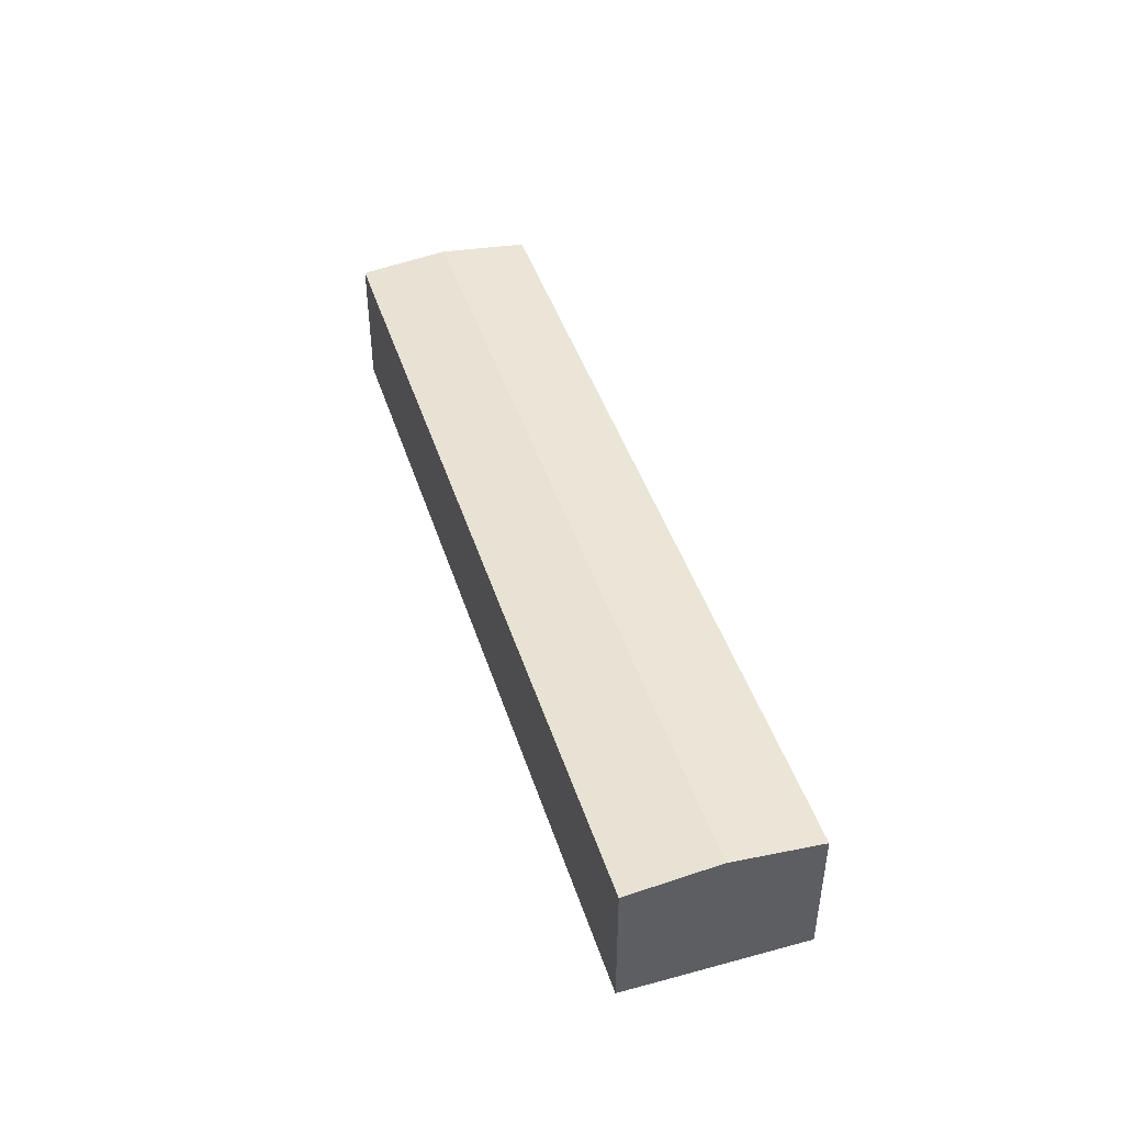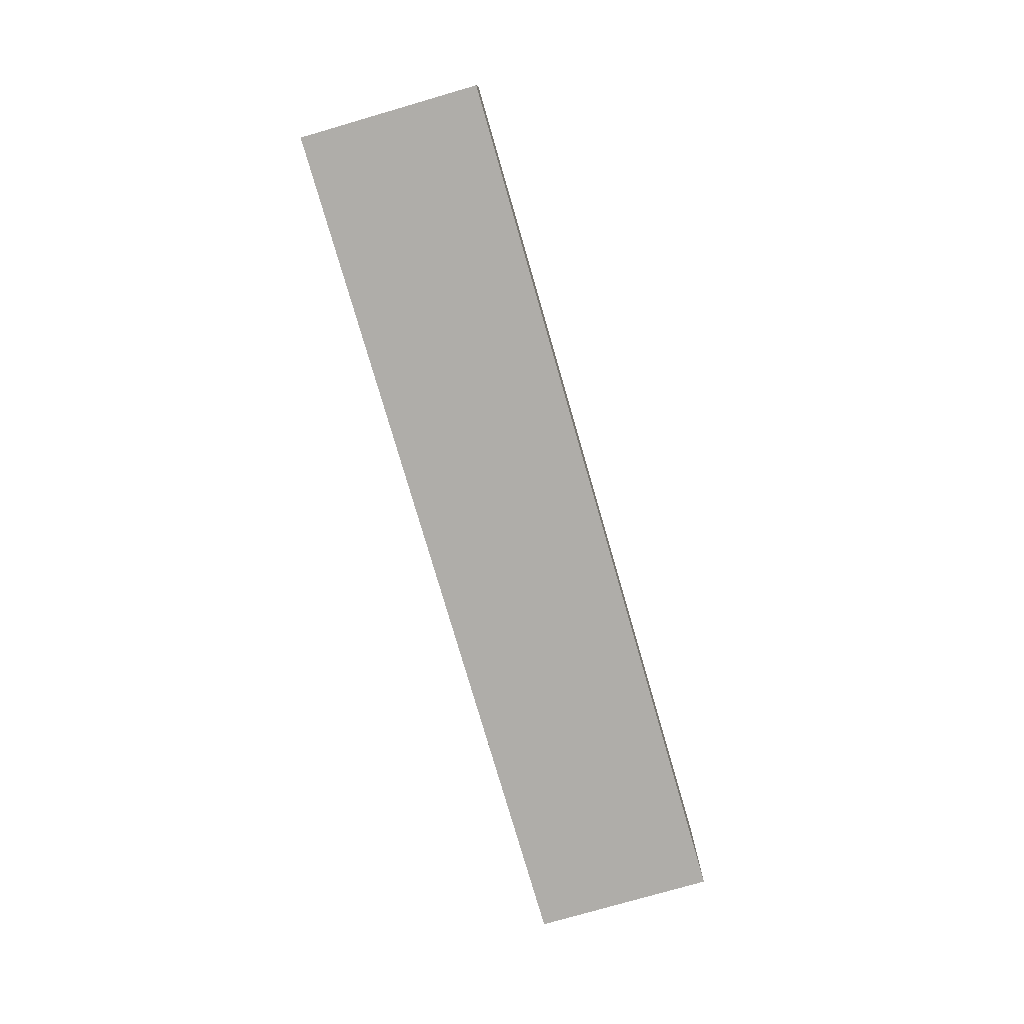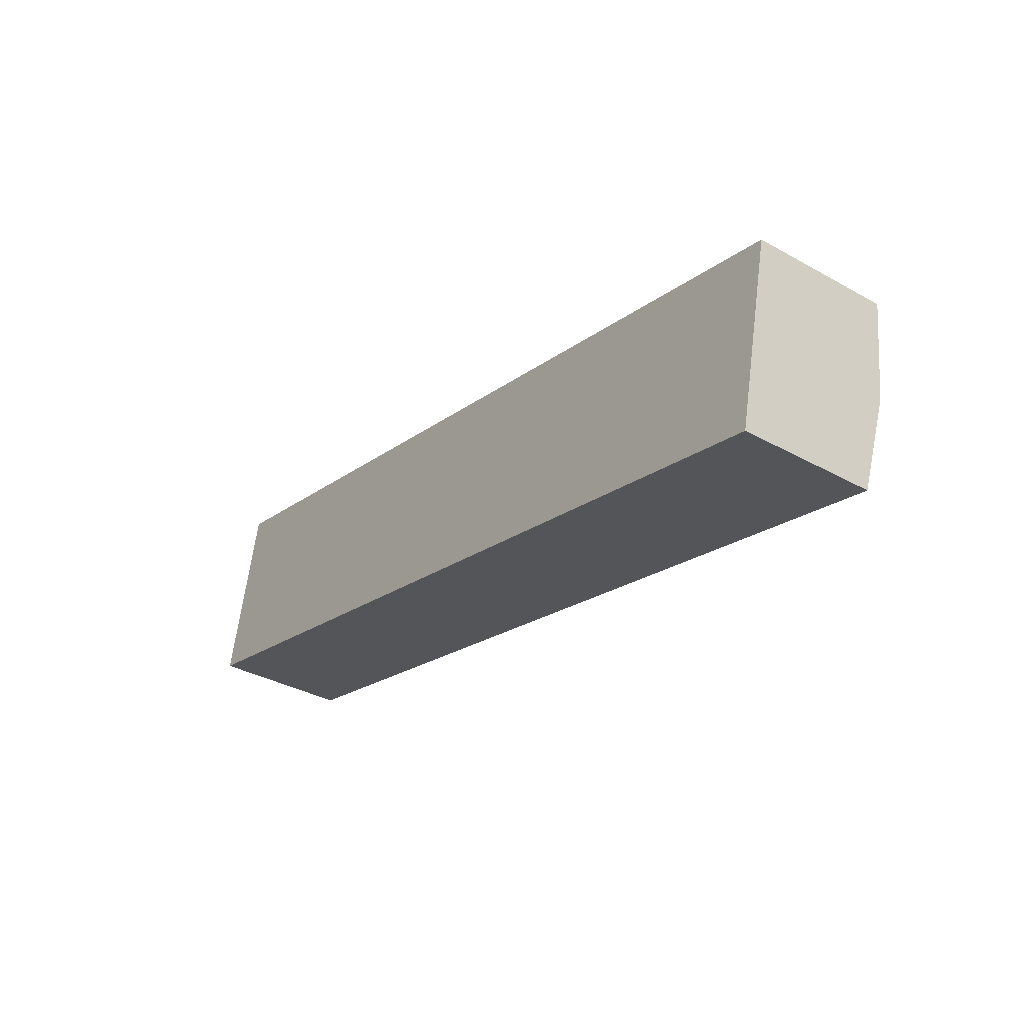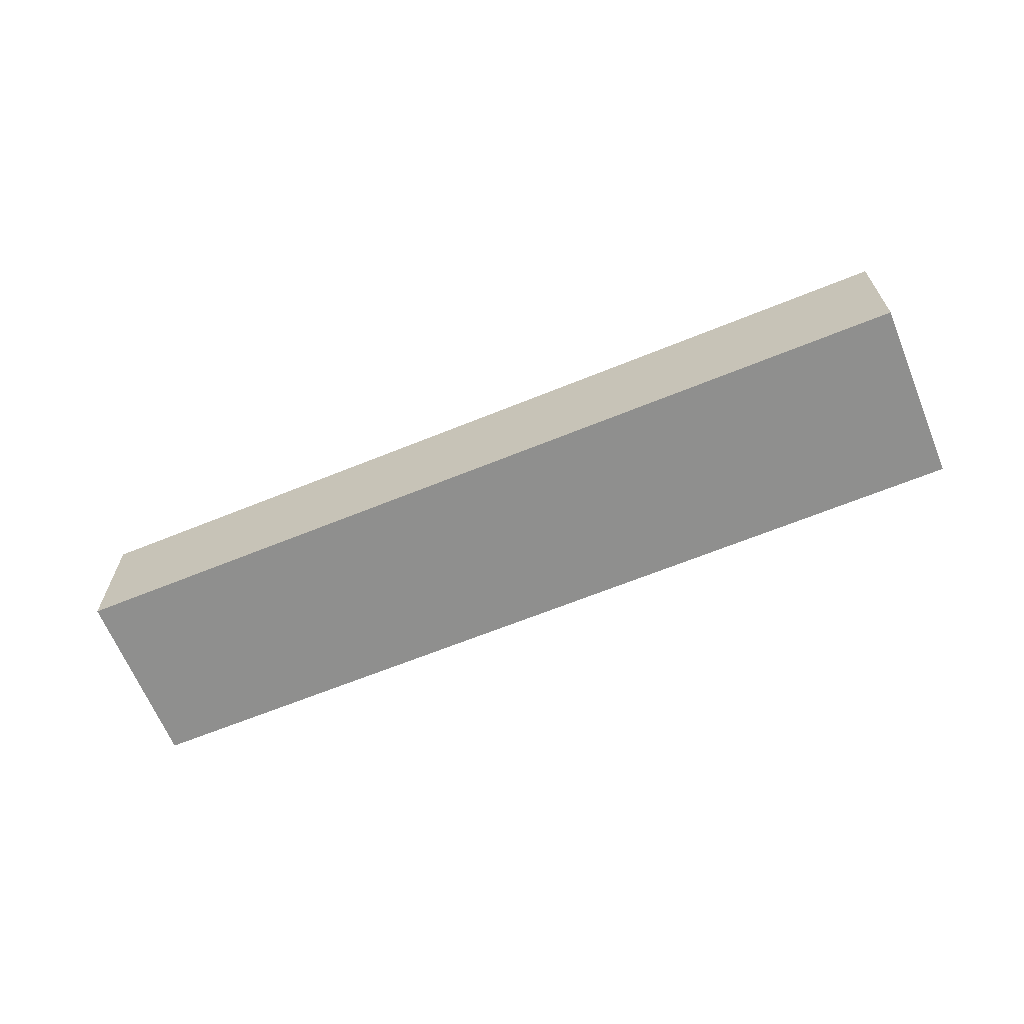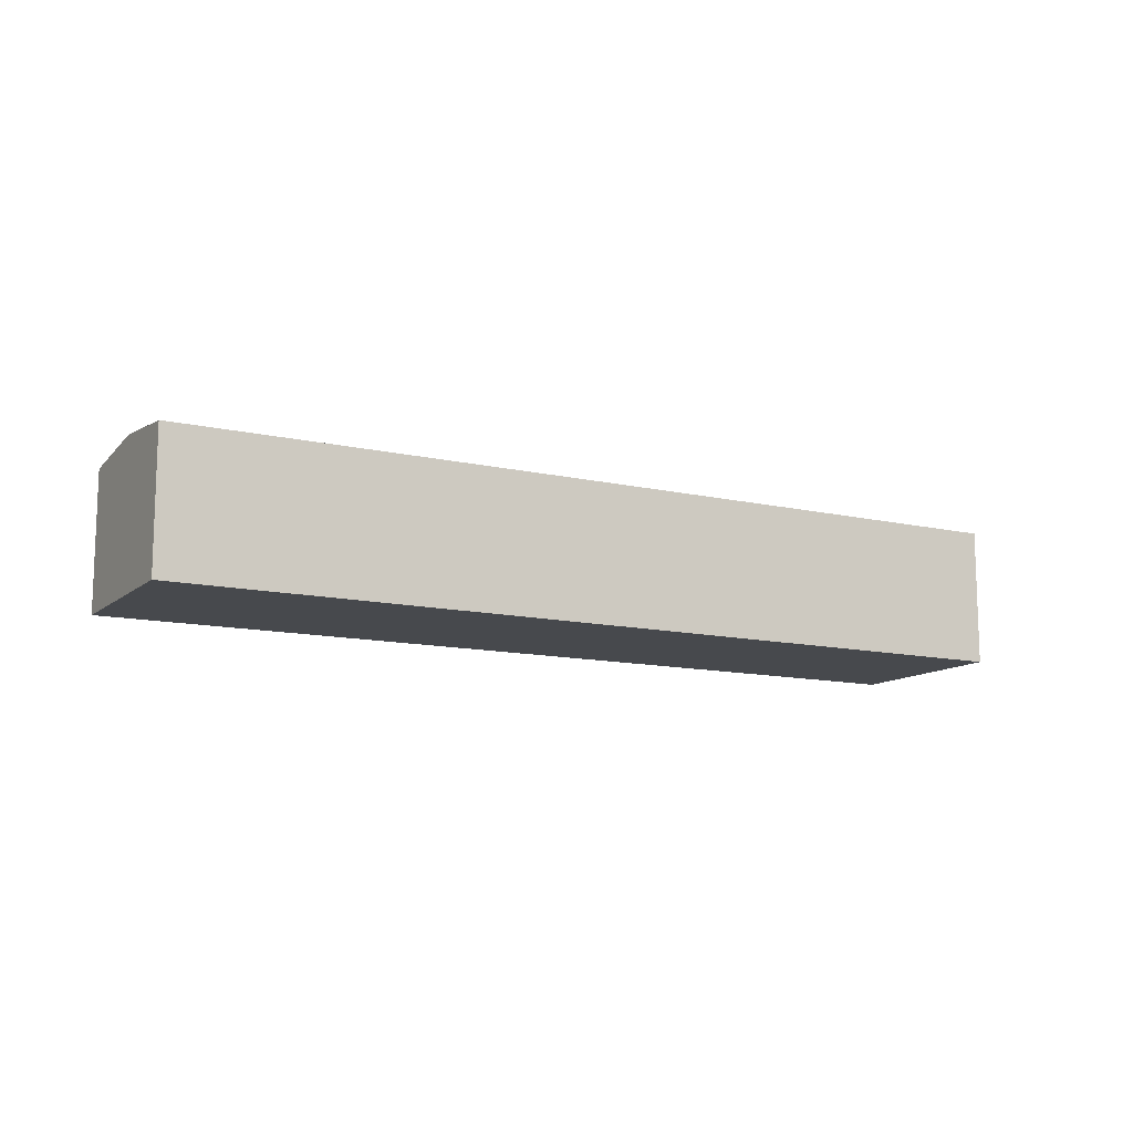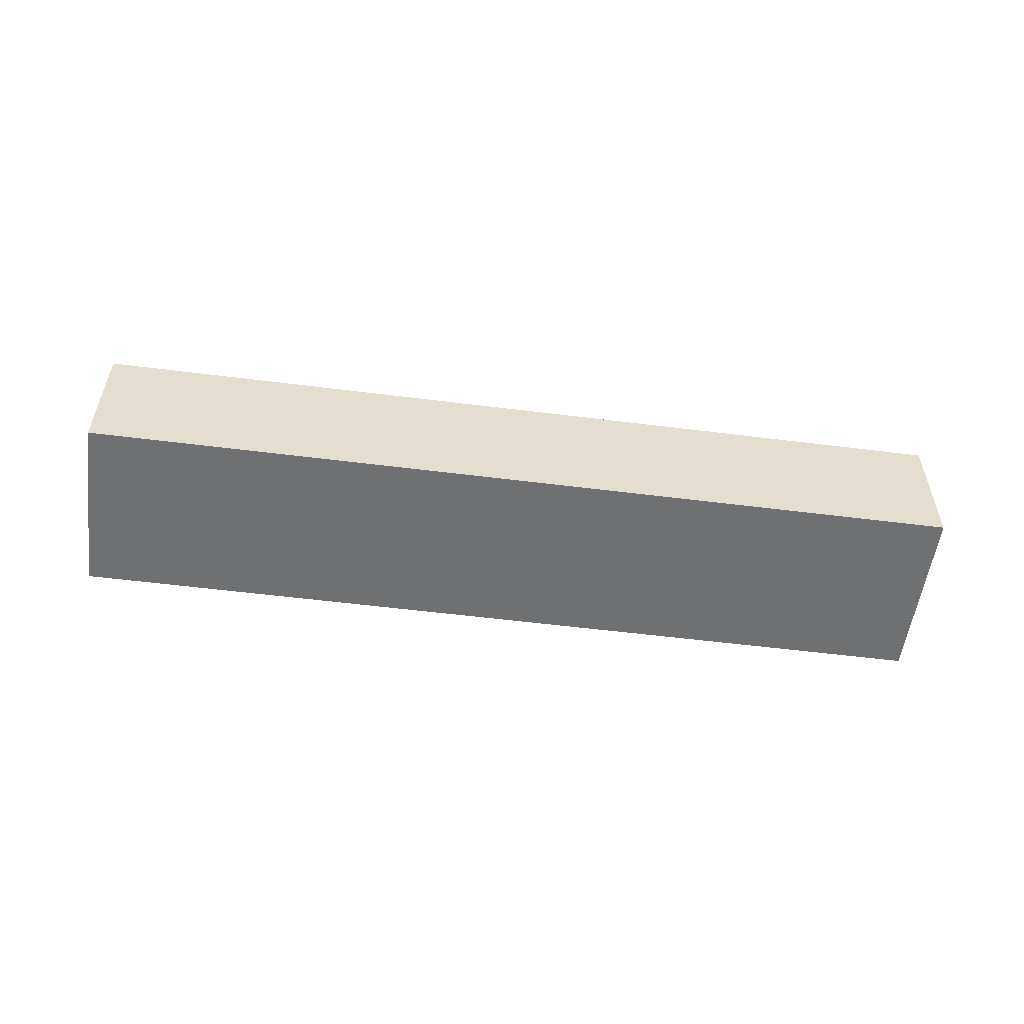
<metadata>
{"format":"obj","ext":"obj","renderer":"f3d","projection":"perspective","resolution":1024,"background":"white","views":[{"elev":44.5,"azim":84.9,"up":"+Y"},{"elev":-77.2,"azim":-61.5,"up":"+Y"},{"elev":-35.0,"azim":53.5,"up":"+Z"},{"elev":-65.1,"azim":34.6,"up":"+Y"},{"elev":-12.0,"azim":-16.5,"up":"+Y"},{"elev":-54.9,"azim":4.7,"up":"+Y"}]}
</metadata>
<code>
v  1.68 12.67 7.68
v  77.83 11.84 -0.926
v  76.15 12.67 -8.607
v  3.359 11.84 15.36
v  74.47 11.84 -16.29
v  69.75 11.84 -15.25
v  49.99 11.84 -10.93
v  0 11.84 7.248e-16
v  74.47 9.973e-16 -16.29
v  76.15 5.27e-16 -8.607
v  77.83 5.67e-17 -0.926
v  69.75 9.34e-16 -15.25
v  49.99 6.694e-16 -10.93
v  0 0 0
v  3.359 -9.406e-16 15.36
v  1.68 -4.703e-16 7.68
g defaultobject
f 1 2 3
f 2 1 4
f 5 1 3
f 1 5 6
f 1 6 7
f 1 7 8
f 3 9 5
f 9 3 2
f 9 2 10
f 10 2 11
f 9 6 5
f 6 9 7
f 7 9 12
f 7 12 13
f 7 13 8
f 8 13 14
f 14 1 8
f 1 14 4
f 4 14 15
f 15 14 16
f 15 2 4
f 2 15 11
f 13 16 14
f 16 13 15
f 15 13 11
f 11 13 12
f 11 12 9
f 11 9 10

</code>
